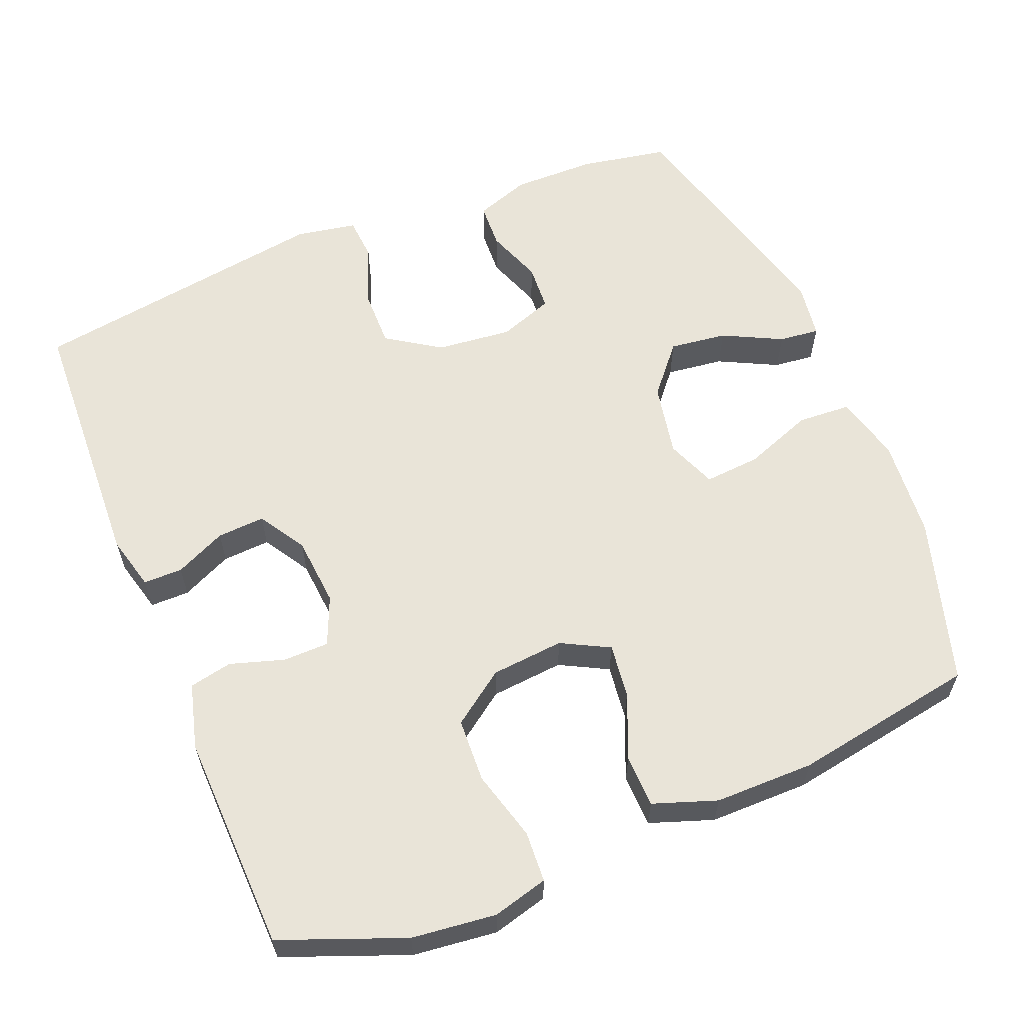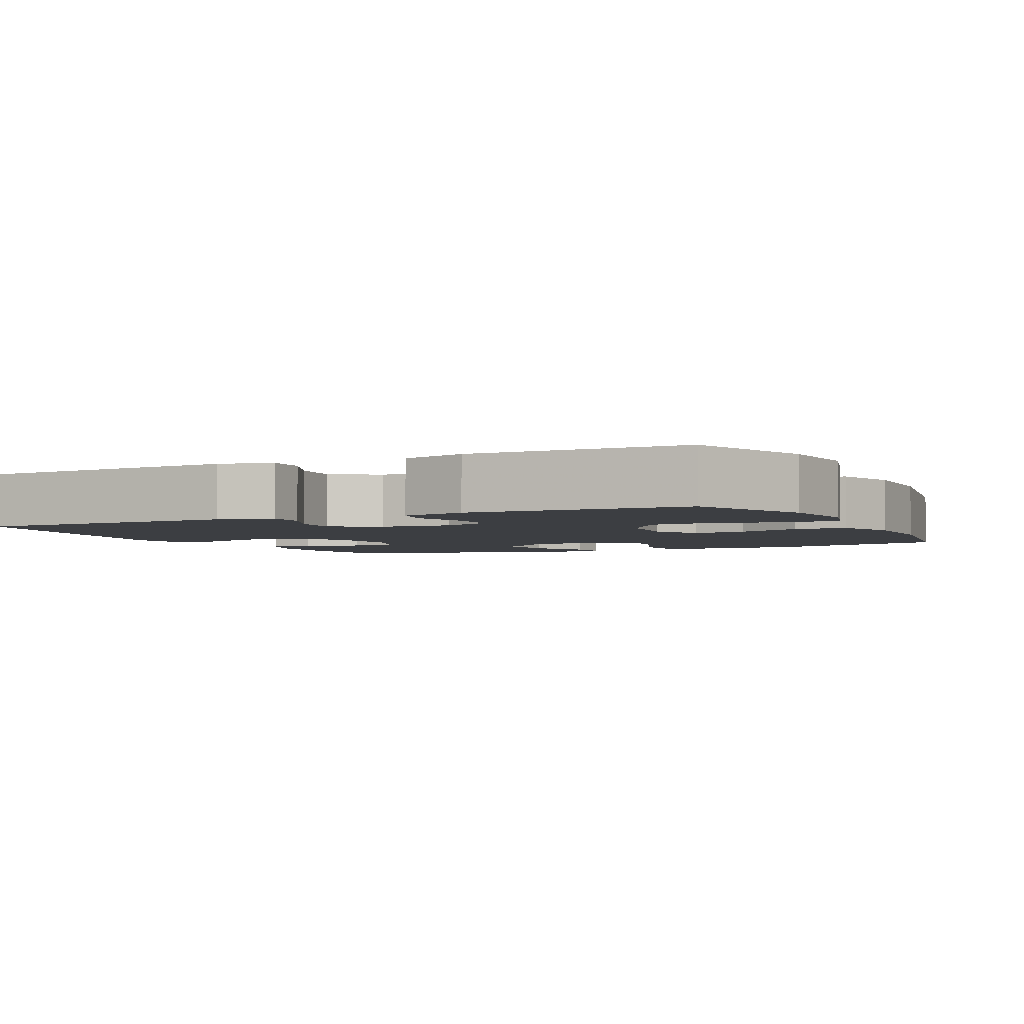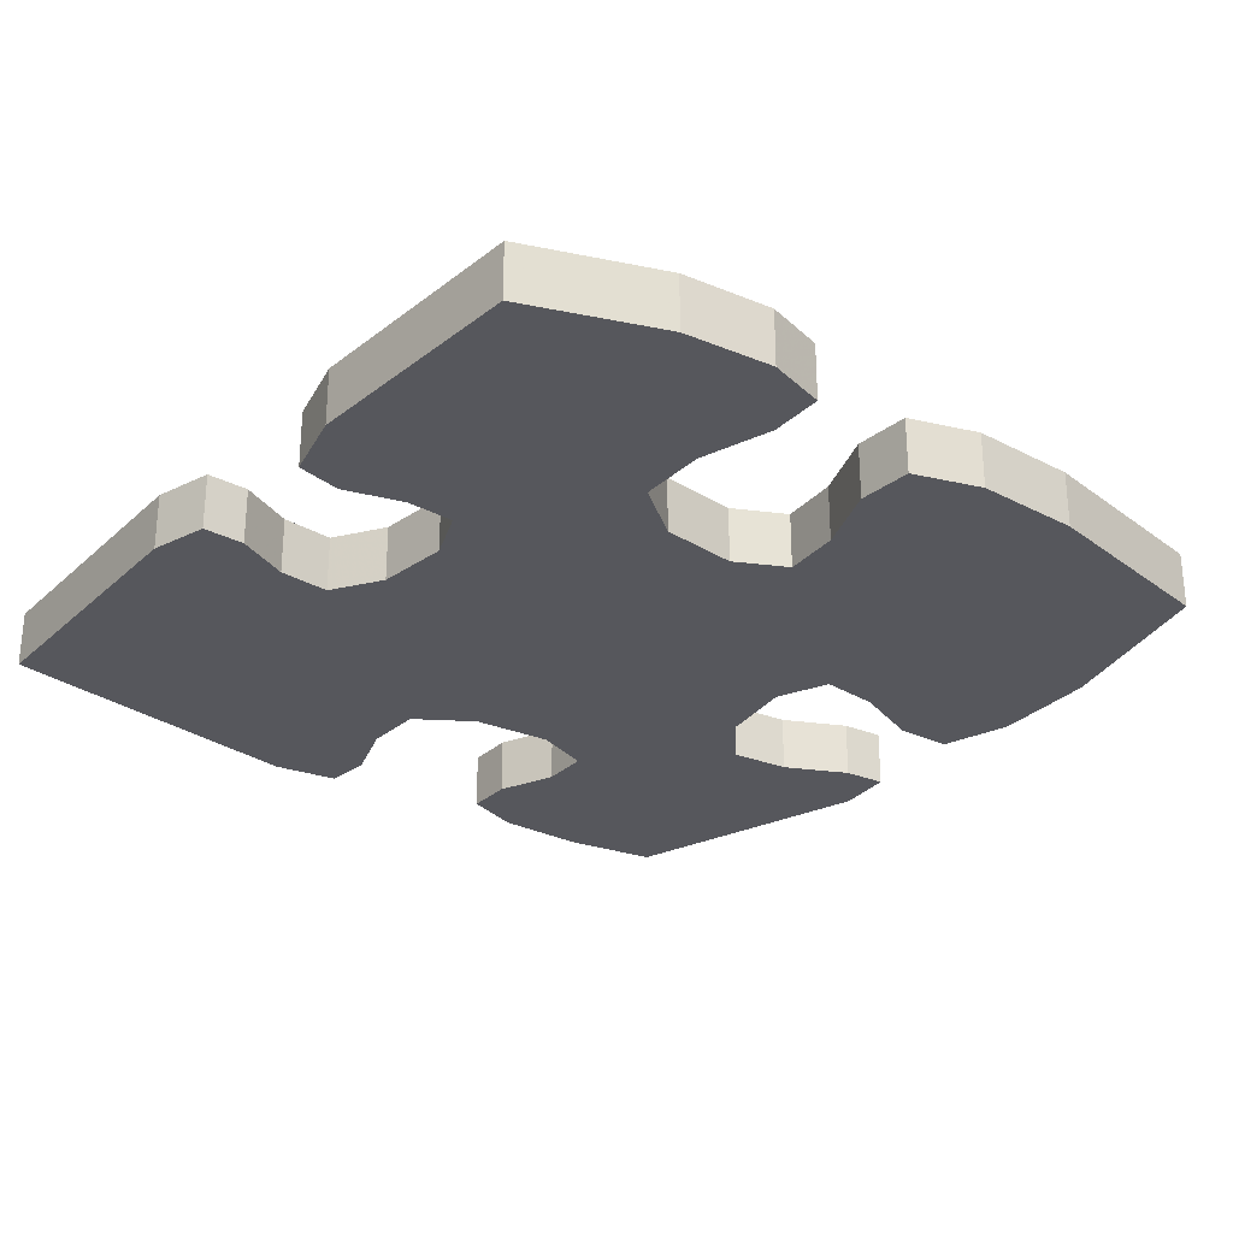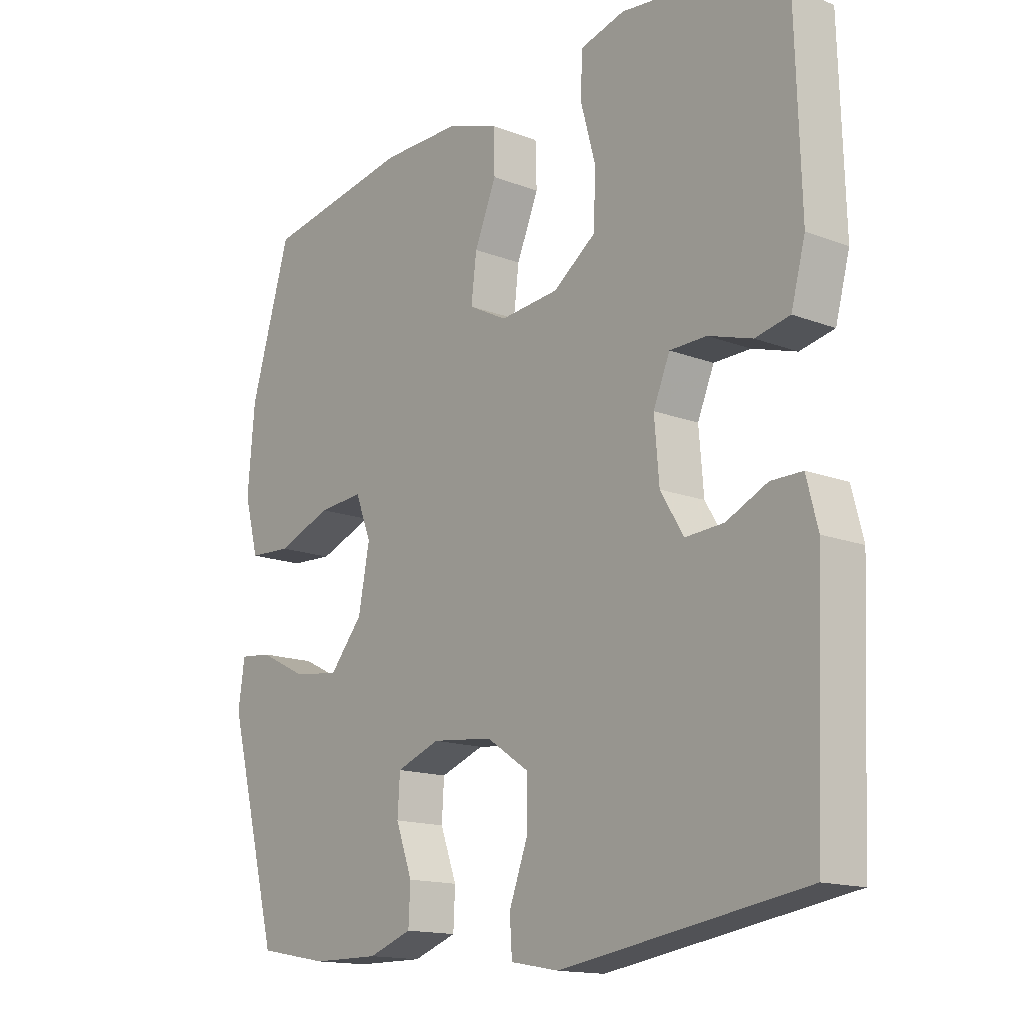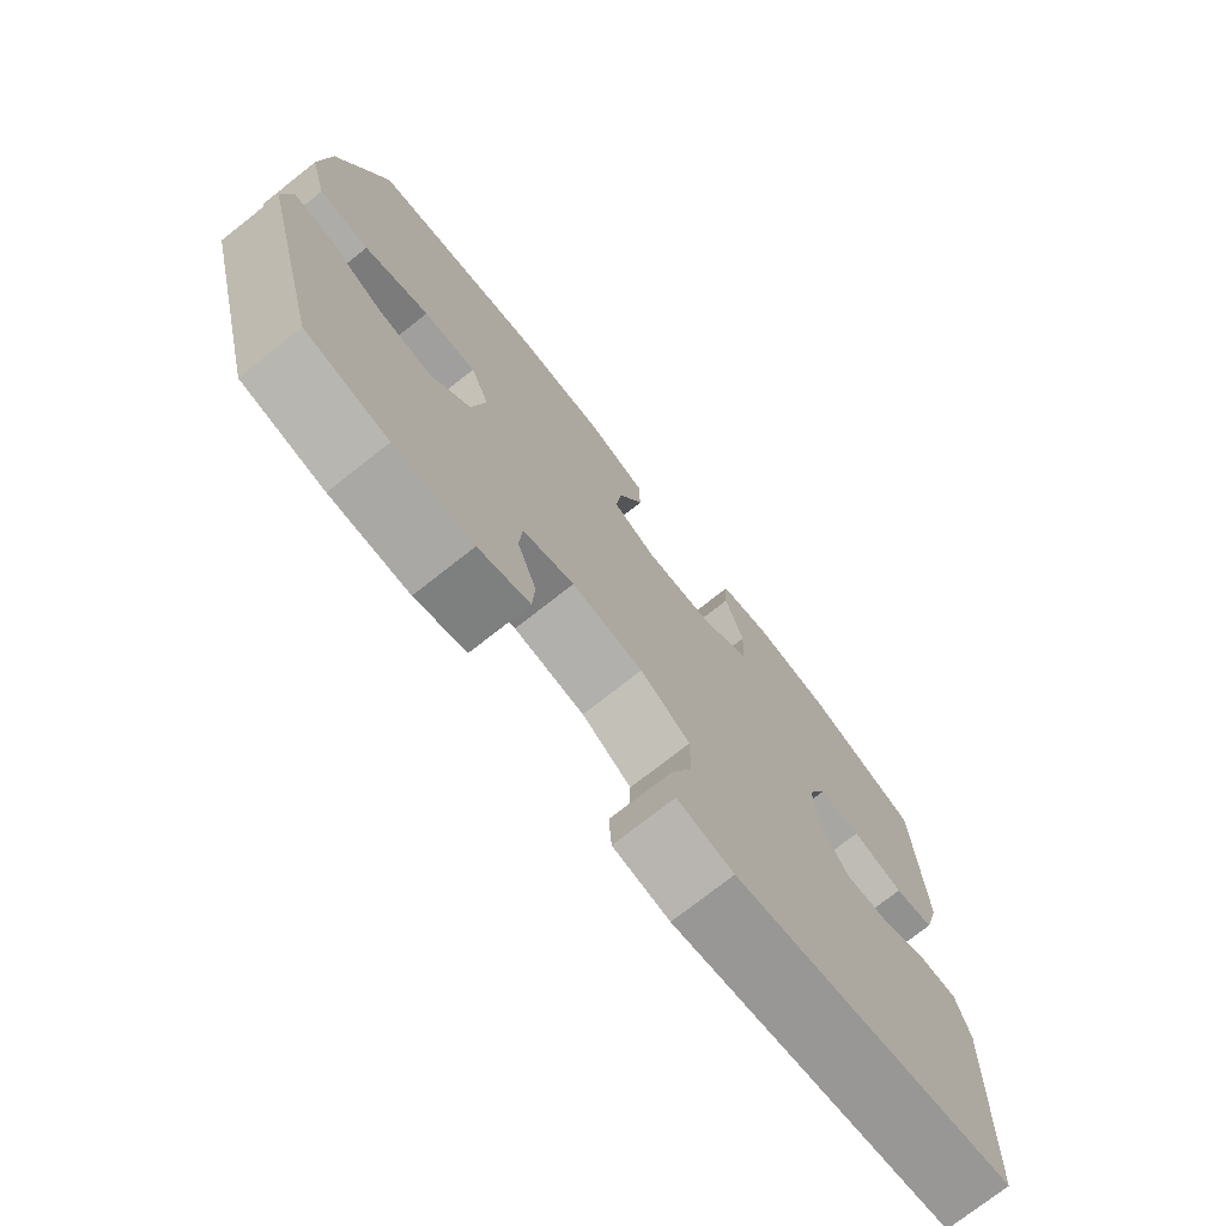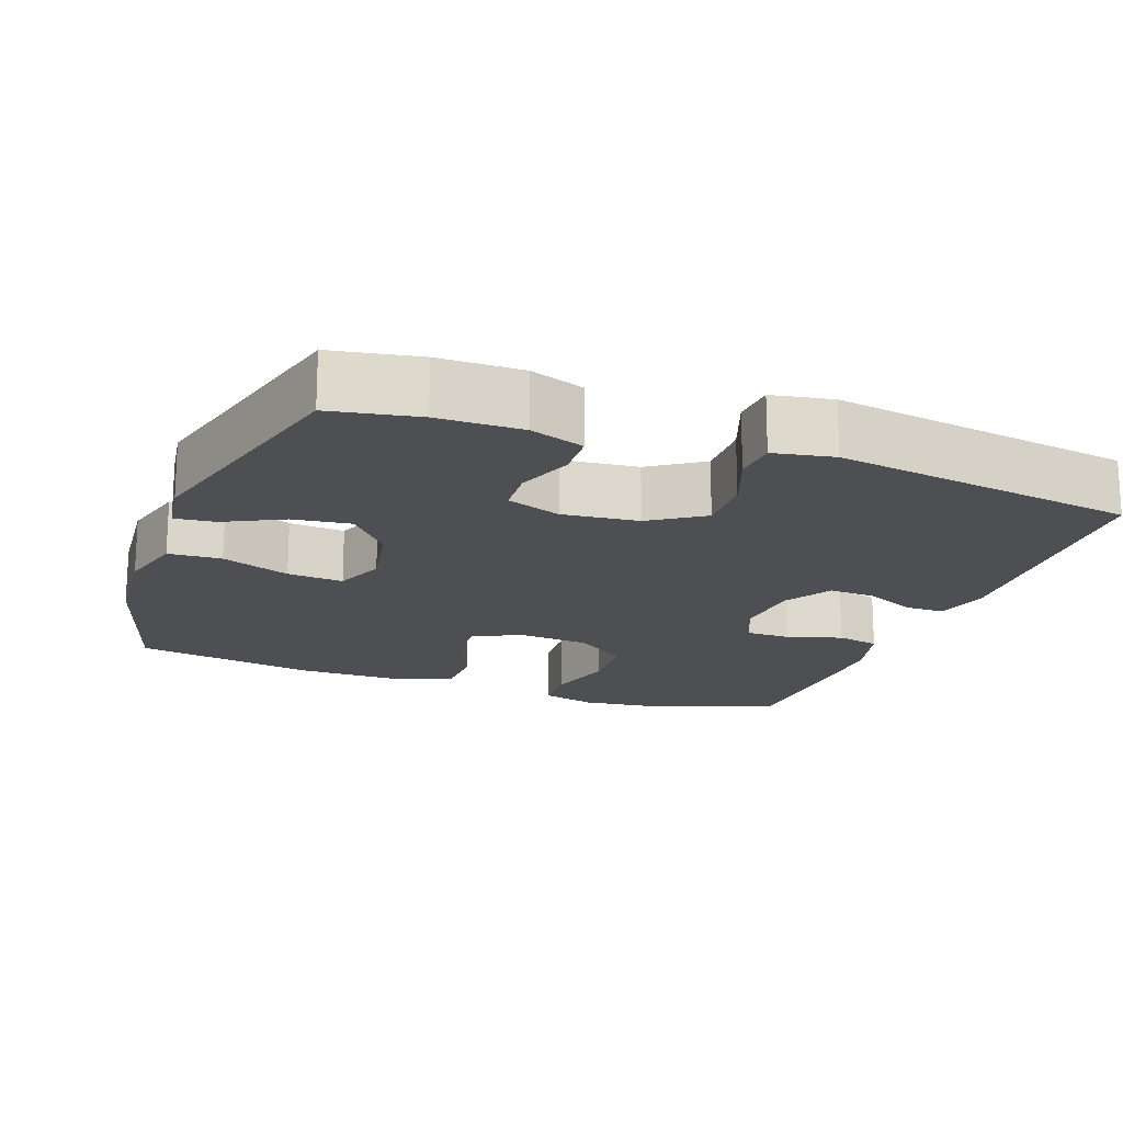
<metadata>
{"format":"obj","ext":"obj","renderer":"f3d","projection":"perspective","resolution":1024,"background":"white","views":[{"elev":60.1,"azim":-22.2,"up":"+Y"},{"elev":-3.4,"azim":-64.2,"up":"+Y"},{"elev":-27.6,"azim":-38.8,"up":"+Y"},{"elev":-15.1,"azim":-129.4,"up":"+Z"},{"elev":-74.7,"azim":128.2,"up":"+Z"},{"elev":-17.8,"azim":159.9,"up":"+Y"}]}
</metadata>
<code>
v 0.5 0.07 0.5
v 0.568 0.07 0.274
v 0.58 0.07 0.137
v 0.556 0.07 0.047
v 0.484 0.07 0.043
v 0.391 0.07 0.078
v 0.315 0.07 0.084
v 0.288 0.07 0.016
v 0.307 0.07 -0.083
v 0.363 0.07 -0.149
v 0.441 0.07 -0.139
v 0.521 0.07 -0.099
v 0.576 0.07 -0.093
v 0.587 0.07 -0.168
v 0.5 0.07 -0.5
v 0.381 0.07 -0.522
v 0.267 0.07 -0.523
v 0.193 0.07 -0.497
v 0.19 0.07 -0.435
v 0.218 0.07 -0.359
v 0.214 0.07 -0.296
v 0.14 0.07 -0.269
v 0.037 0.07 -0.28
v -0.035 0.07 -0.328
v -0.034 0.07 -0.406
v -0.003 0.07 -0.489
v -0.007 0.07 -0.548
v -0.089 0.07 -0.563
v -0.5 0.07 -0.5
v -0.516 0.07 -0.138
v -0.497 0.07 -0.064
v -0.444 0.07 -0.064
v -0.375 0.07 -0.096
v -0.31 0.07 -0.1
v -0.271 0.07 -0.036
v -0.263 0.07 0.059
v -0.291 0.07 0.125
v -0.353 0.07 0.126
v -0.427 0.07 0.103
v -0.485 0.07 0.115
v -0.509 0.07 0.204
v -0.5 0.07 0.5
v -0.333 0.07 0.565
v -0.219 0.07 0.578
v -0.144 0.07 0.558
v -0.14 0.07 0.489
v -0.166 0.07 0.394
v -0.162 0.07 0.307
v -0.09 0.07 0.255
v 0.009 0.07 0.246
v 0.074 0.07 0.28
v 0.065 0.07 0.354
v 0.028 0.07 0.442
v 0.03 0.07 0.513
v 0.116 0.07 0.543
v 0.251 0.07 0.543
v 0.5 0 0.5
v 0.568 0 0.274
v 0.58 0 0.137
v 0.556 0 0.047
v 0.484 0 0.043
v 0.391 0 0.078
v 0.315 0 0.084
v 0.288 0 0.016
v 0.307 0 -0.083
v 0.363 0 -0.149
v 0.441 0 -0.139
v 0.521 0 -0.099
v 0.576 0 -0.093
v 0.587 0 -0.168
v 0.5 0 -0.5
v 0.381 0 -0.522
v 0.267 0 -0.523
v 0.193 0 -0.497
v 0.19 0 -0.435
v 0.218 0 -0.359
v 0.214 0 -0.296
v 0.14 0 -0.269
v 0.037 0 -0.28
v -0.035 0 -0.328
v -0.034 0 -0.406
v -0.003 0 -0.489
v -0.007 0 -0.548
v -0.089 0 -0.563
v -0.5 0 -0.5
v -0.516 0 -0.138
v -0.497 0 -0.064
v -0.444 0 -0.064
v -0.375 0 -0.096
v -0.31 0 -0.1
v -0.271 0 -0.036
v -0.263 0 0.059
v -0.291 0 0.125
v -0.353 0 0.126
v -0.427 0 0.103
v -0.485 0 0.115
v -0.509 0 0.204
v -0.5 0 0.5
v -0.333 0 0.565
v -0.219 0 0.578
v -0.144 0 0.558
v -0.14 0 0.489
v -0.166 0 0.394
v -0.162 0 0.307
v -0.09 0 0.255
v 0.009 0 0.246
v 0.074 0 0.28
v 0.065 0 0.354
v 0.028 0 0.442
v 0.03 0 0.513
v 0.116 0 0.543
v 0.251 0 0.543
f 52 53 54 55
f 51 52 55 56
f 44 45 46 47
f 44 47 48
f 43 44 48
f 42 43 48
f 41 42 48 49
f 38 39 40 41
f 37 38 41 49
f 30 31 32 33
f 30 33 34
f 29 30 34
f 28 29 34 35
f 25 26 27 28
f 24 25 28 35
f 17 18 19 20
f 17 20 21
f 16 17 21
f 15 16 21
f 14 15 21
f 11 12 13 14
f 10 11 14 21
f 9 10 21 22
f 3 4 5 6
f 3 6 7
f 2 3 7
f 51 56 1 2
f 50 51 2 7
f 36 37 49 50
f 36 50 7 8
f 23 24 35 36
f 22 23 36
f 8 9 22 36
f 111 110 109 108
f 112 111 108 107
f 103 102 101 100
f 104 103 100
f 104 100 99
f 104 99 98
f 105 104 98 97
f 97 96 95 94
f 105 97 94 93
f 89 88 87 86
f 90 89 86
f 90 86 85
f 91 90 85 84
f 84 83 82 81
f 91 84 81 80
f 76 75 74 73
f 77 76 73
f 77 73 72
f 77 72 71
f 77 71 70
f 70 69 68 67
f 77 70 67 66
f 78 77 66 65
f 62 61 60 59
f 63 62 59
f 63 59 58
f 58 57 112 107
f 63 58 107 106
f 106 105 93 92
f 64 63 106 92
f 92 91 80 79
f 92 79 78
f 92 78 65 64
f 1 57 58 2
f 2 58 59 3
f 3 59 60 4
f 4 60 61 5
f 5 61 62 6
f 6 62 63 7
f 7 63 64 8
f 8 64 65 9
f 9 65 66 10
f 10 66 67 11
f 11 67 68 12
f 12 68 69 13
f 13 69 70 14
f 14 70 71 15
f 15 71 72 16
f 16 72 73 17
f 17 73 74 18
f 18 74 75 19
f 19 75 76 20
f 20 76 77 21
f 21 77 78 22
f 22 78 79 23
f 23 79 80 24
f 24 80 81 25
f 25 81 82 26
f 26 82 83 27
f 27 83 84 28
f 28 84 85 29
f 29 85 86 30
f 30 86 87 31
f 31 87 88 32
f 32 88 89 33
f 33 89 90 34
f 34 90 91 35
f 35 91 92 36
f 36 92 93 37
f 37 93 94 38
f 38 94 95 39
f 39 95 96 40
f 40 96 97 41
f 41 97 98 42
f 42 98 99 43
f 43 99 100 44
f 44 100 101 45
f 45 101 102 46
f 46 102 103 47
f 47 103 104 48
f 48 104 105 49
f 49 105 106 50
f 50 106 107 51
f 51 107 108 52
f 52 108 109 53
f 53 109 110 54
f 54 110 111 55
f 55 111 112 56
f 56 112 57 1

</code>
